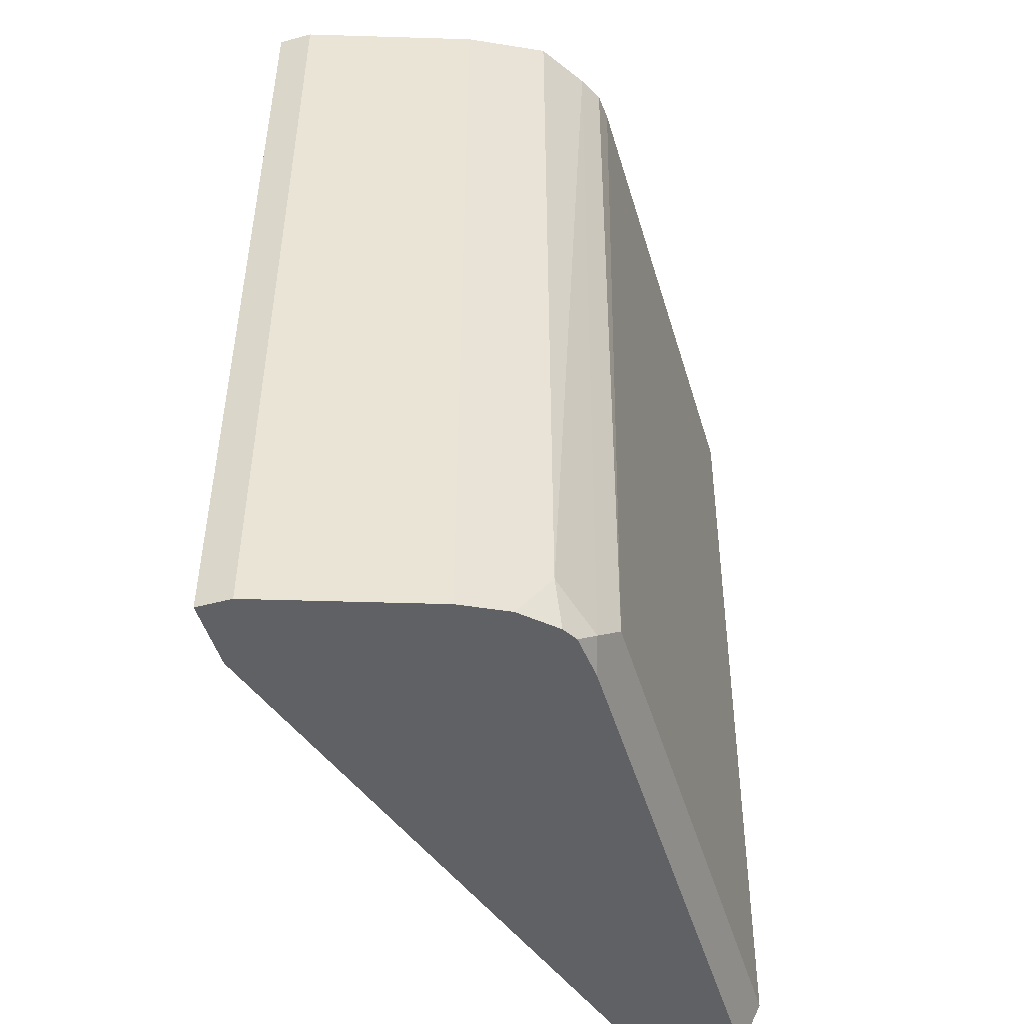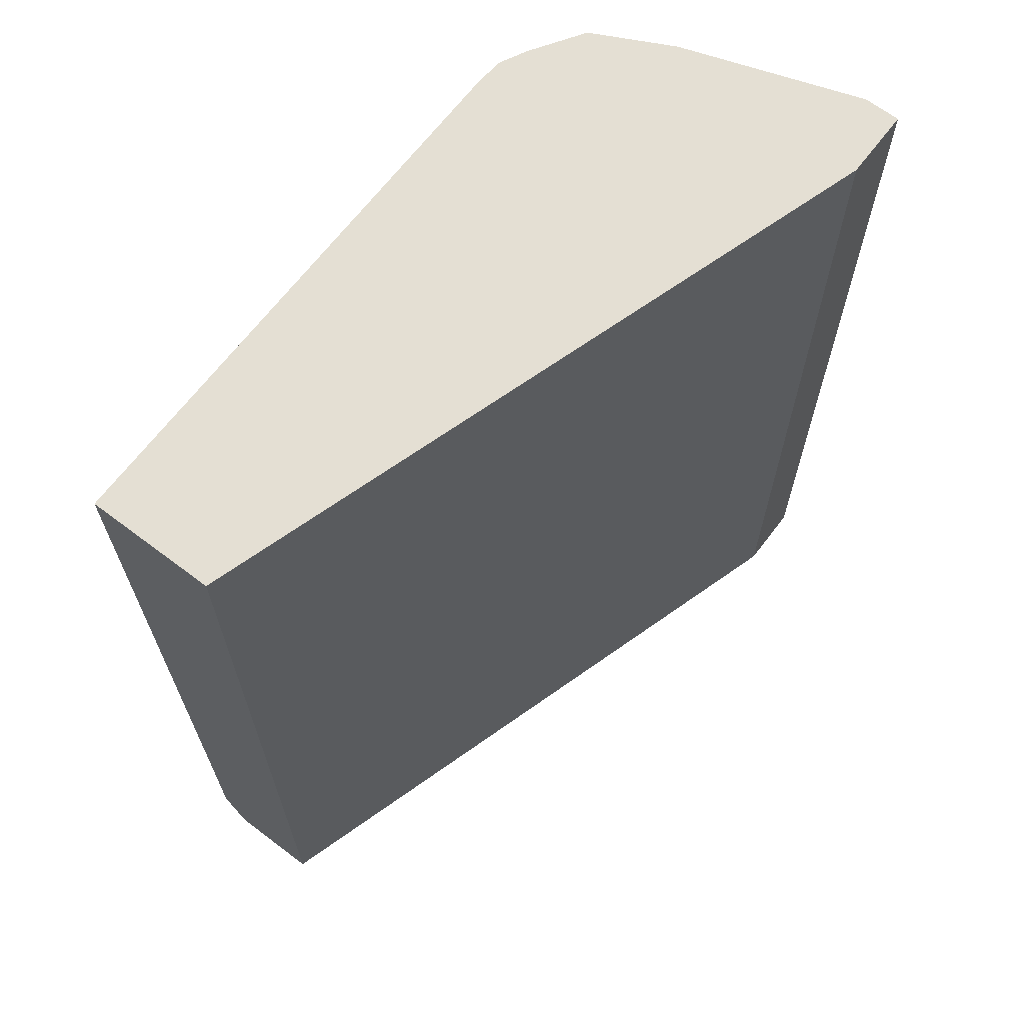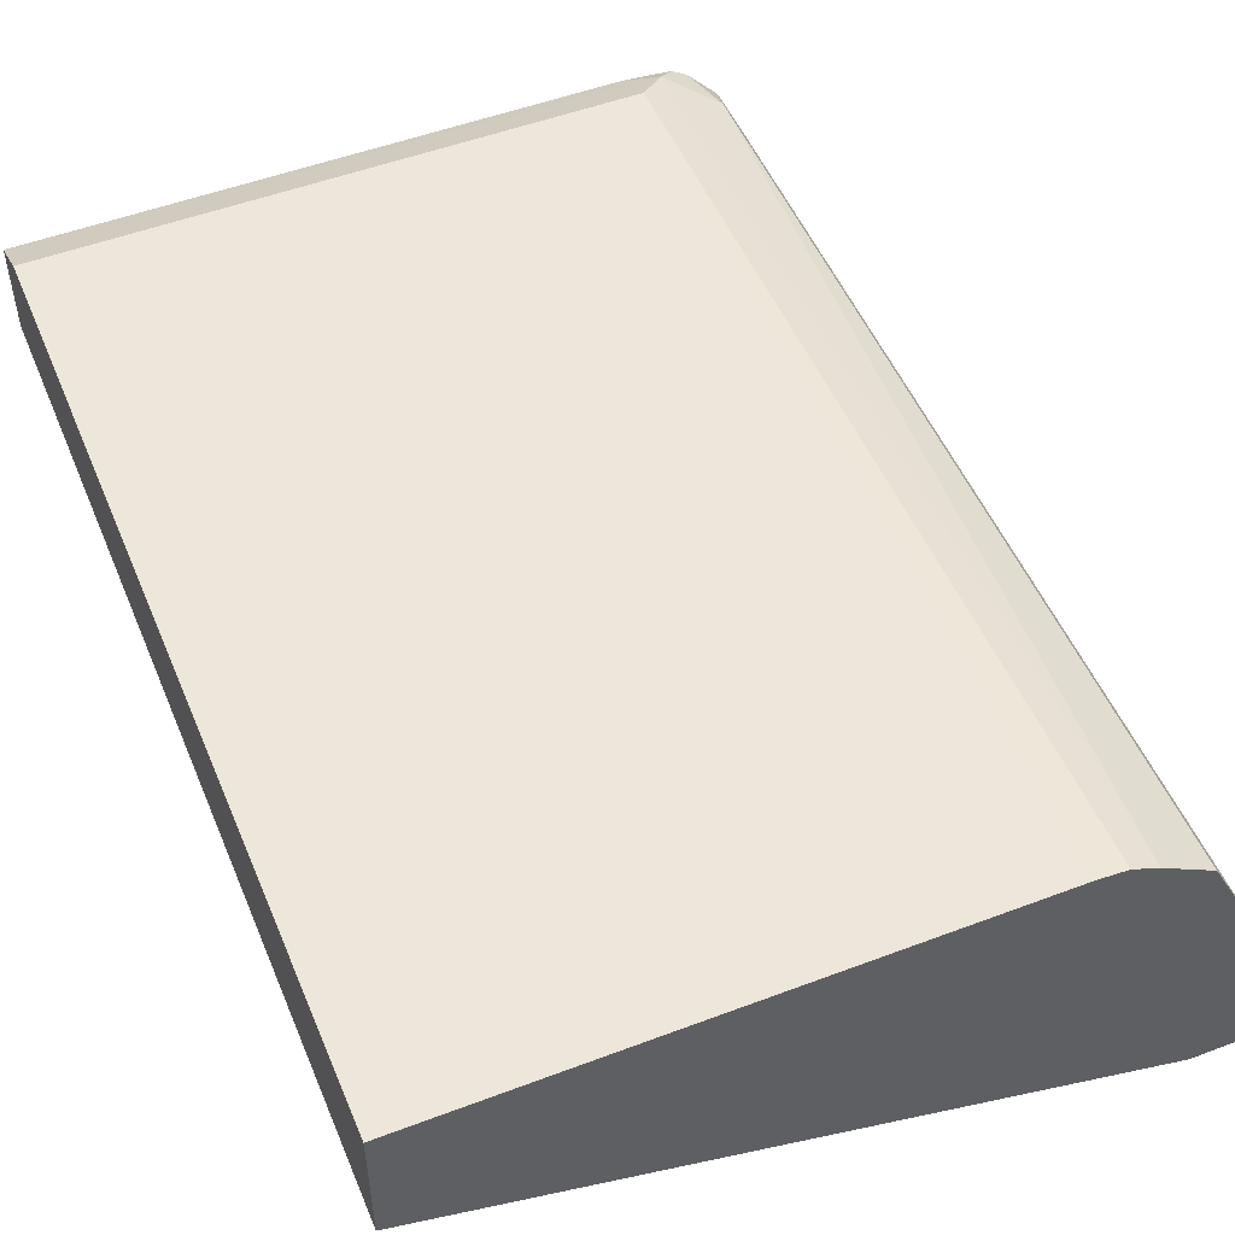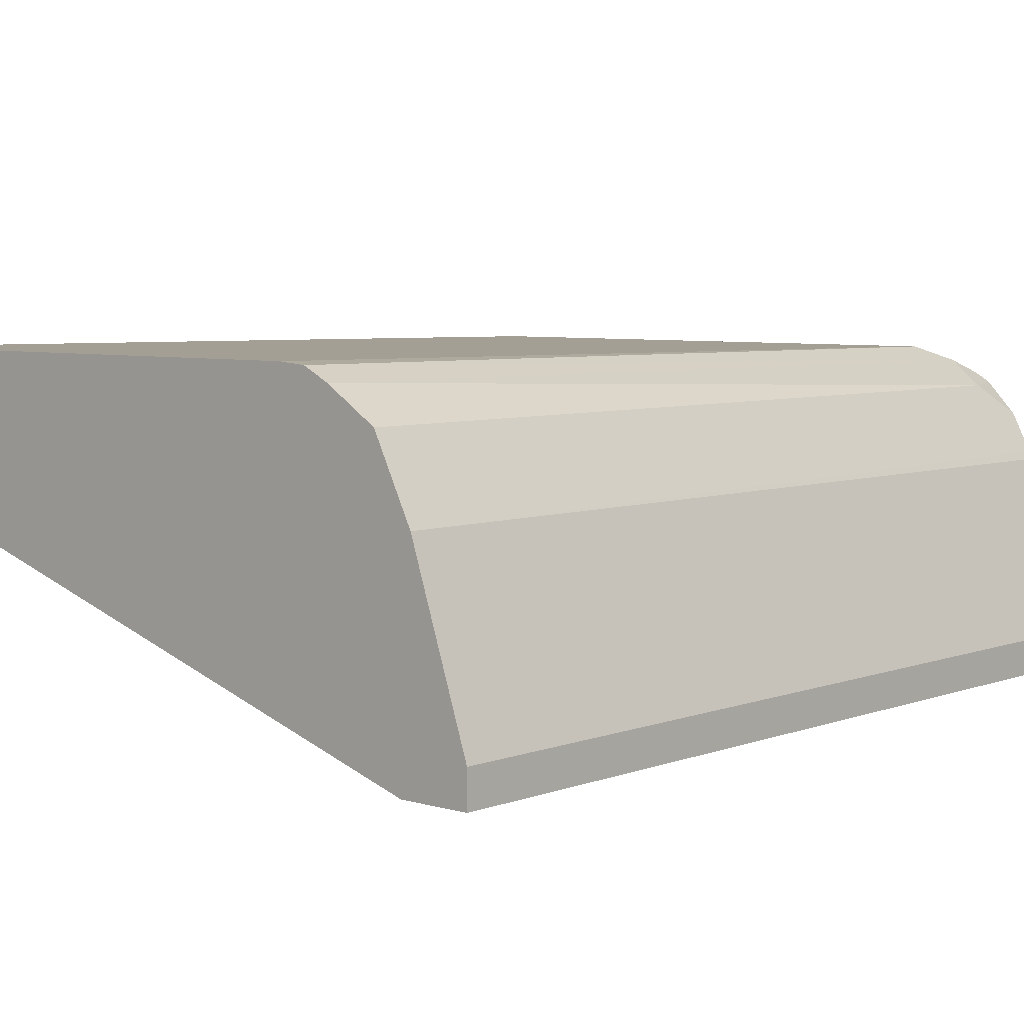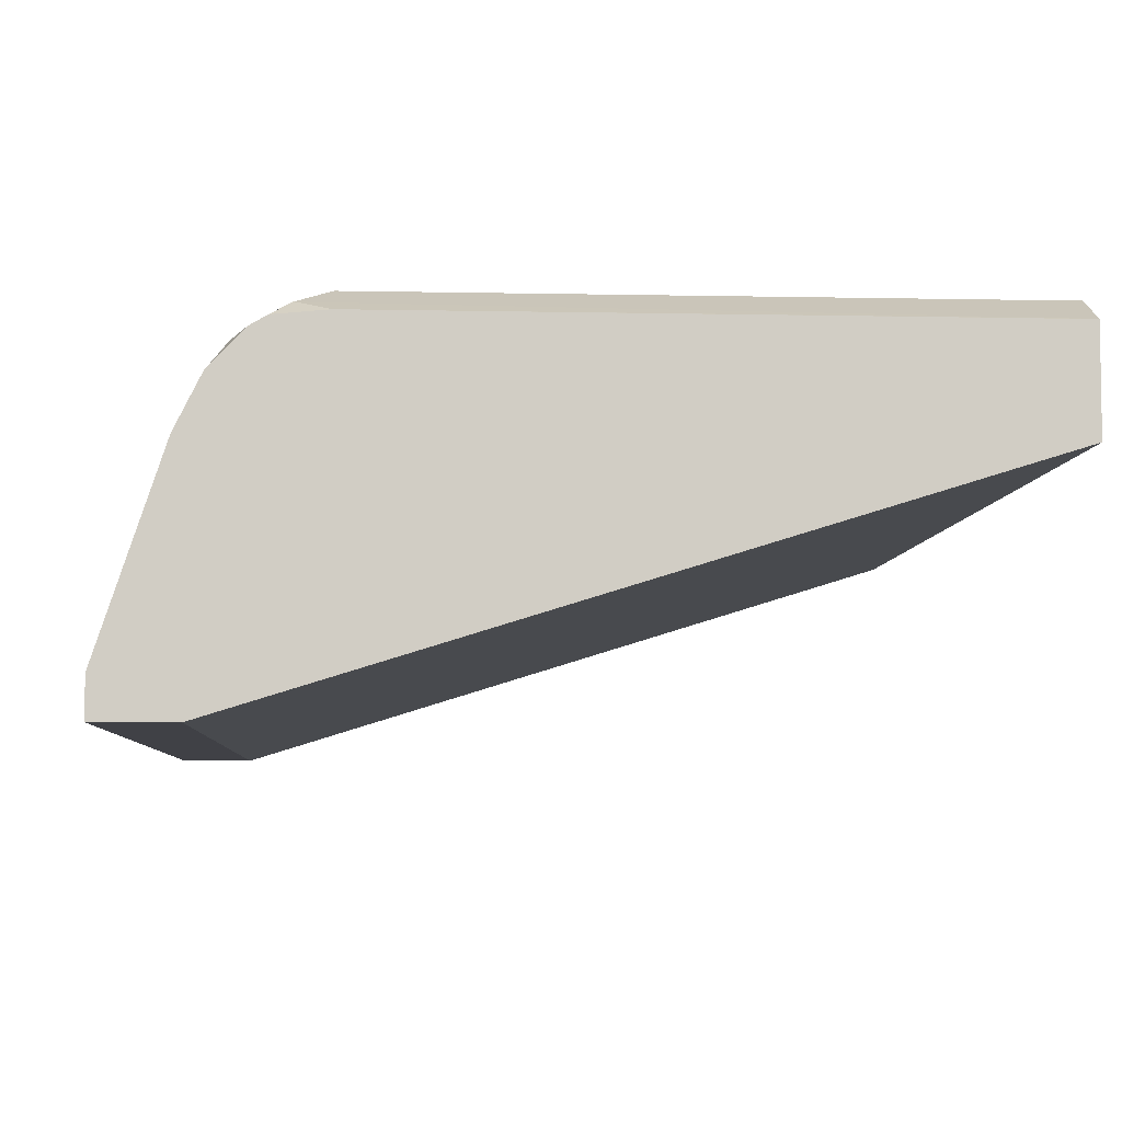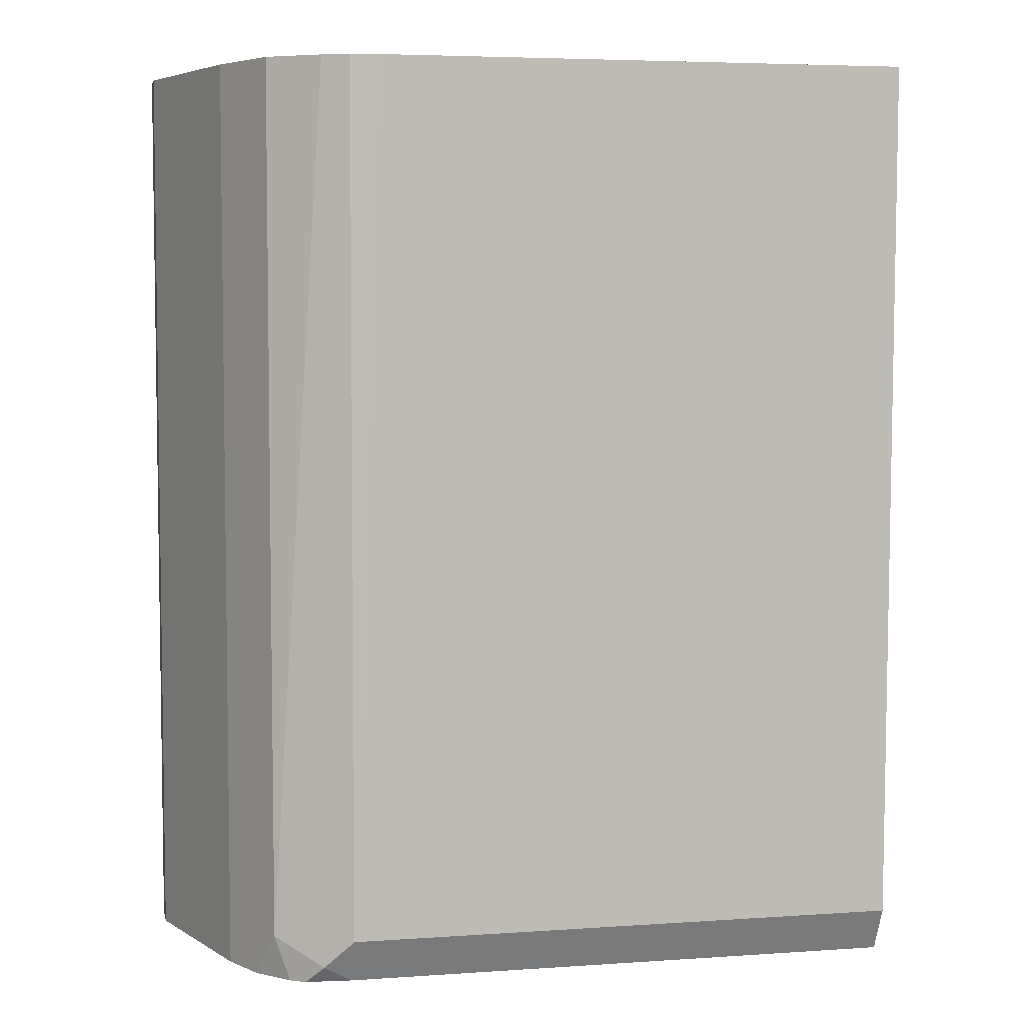
<metadata>
{"format":"obj","ext":"obj","renderer":"f3d","projection":"perspective","resolution":1024,"background":"white","views":[{"elev":-48.4,"azim":-73.5,"up":"+Y"},{"elev":66.6,"azim":127.2,"up":"+Y"},{"elev":51.4,"azim":157.7,"up":"+Z"},{"elev":5.8,"azim":-138.3,"up":"+Z"},{"elev":-6.0,"azim":-3.7,"up":"+Z"},{"elev":5.2,"azim":-12.1,"up":"+Y"}]}
</metadata>
<code>
v -0.2646 0.2685 0.1911
v -0.2402 0.2685 0.1911
v -0.2646 0.2685 0.2035
v -0.2646 0.5968 0.1911
v -0.003877 0.2685 0.2646
v -0.2402 0.5968 0.1911
v -0.2442 0.2685 0.2646
v -0.2646 0.5968 0.2035
v -0.003877 0.2685 0.2971
v -0.003877 0.5968 0.2646
v -0.2429 0.2685 0.2672
v -0.2442 0.5968 0.2646
v -0.003877 0.2688 0.2972
v -0.2035 0.2685 0.2971
v -0.003877 0.5968 0.3086
v -0.2361 0.2685 0.2808
v -0.2374 0.5968 0.2781
v -0.242 0.5968 0.269
v -0.2137 0.2748 0.3002
v -0.003877 0.2849 0.3053
v -0.2199 0.2685 0.2955
v -0.1936 0.5968 0.3086
v -0.2252 0.2685 0.2924
v -0.2306 0.2849 0.2917
v -0.2306 0.5968 0.2917
v -0.2035 0.2849 0.3053
v -0.2035 0.5968 0.3077
v -0.2127 0.5968 0.3031
f 1 2 5
f 5 15 20
f 5 20 13
f 5 13 9
f 7 11 12
f 9 13 14
f 11 16 25
f 11 25 17
f 11 17 18
f 11 18 12
f 13 19 14
f 13 20 19
f 14 19 21
f 15 26 20
f 16 23 24
f 16 24 25
f 19 24 23
f 19 23 21
f 19 20 26
f 19 26 27
f 19 27 28
f 19 28 24
f 22 27 26
f 24 28 25
f 5 10 15
f 4 10 6
f 15 22 26
f 4 22 15
f 4 15 10
f 1 5 9
f 1 9 14
f 1 14 21
f 1 21 23
f 1 23 16
f 1 11 7
f 1 7 3
f 1 3 8
f 1 8 4
f 1 4 6
f 1 16 11
f 4 18 17
f 2 6 10
f 2 10 5
f 3 7 12
f 3 12 8
f 4 8 12
f 4 12 18
f 4 27 22
f 4 17 25
f 4 25 28
f 4 28 27
f 1 6 2

</code>
